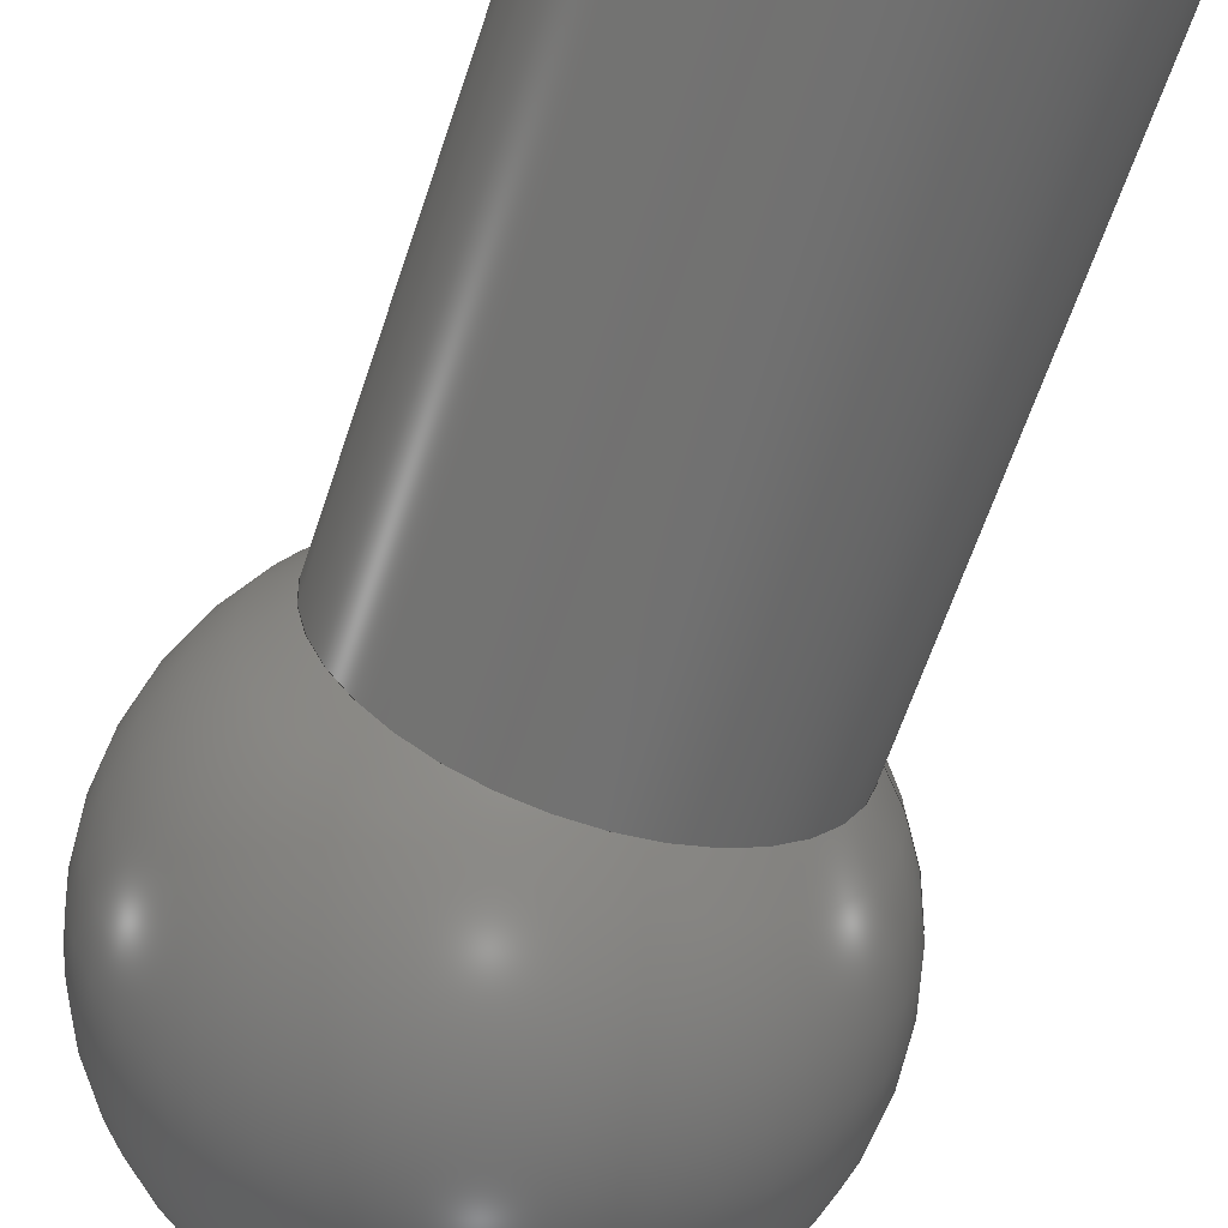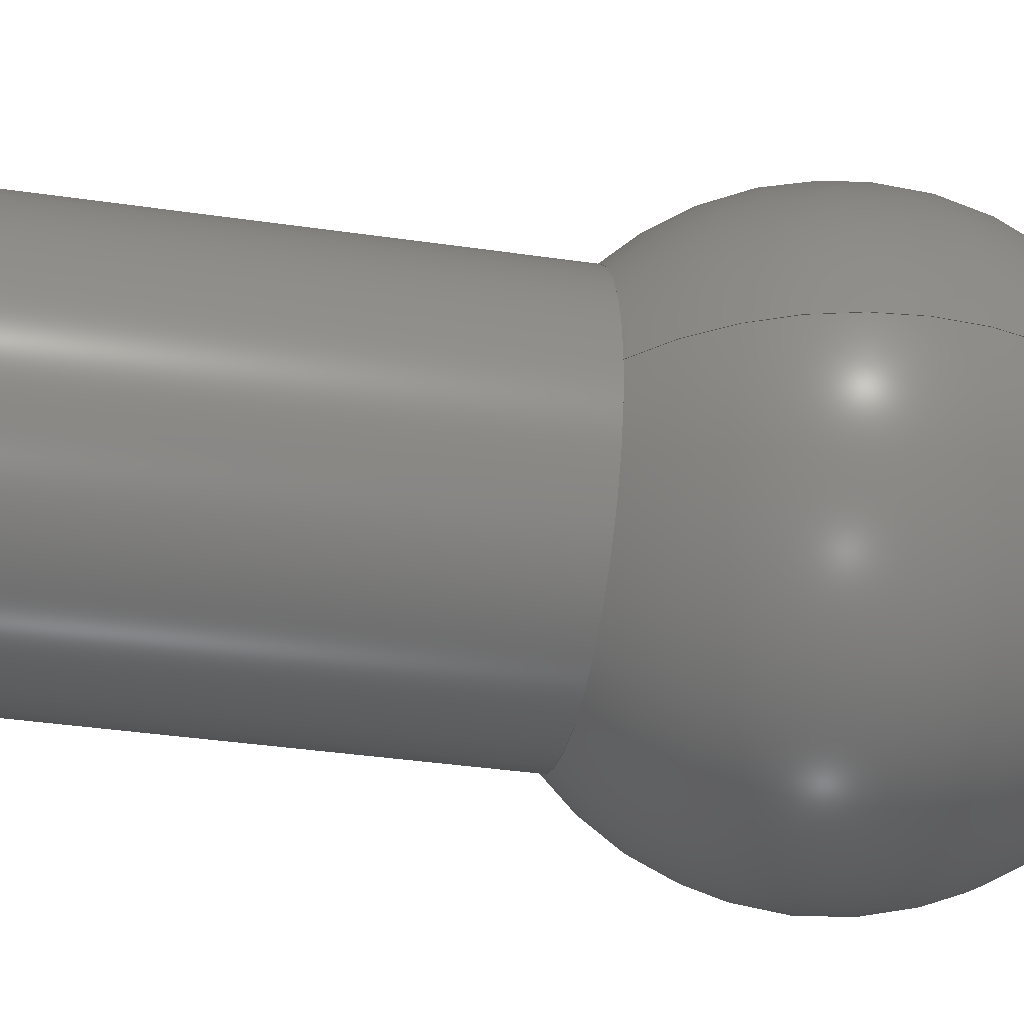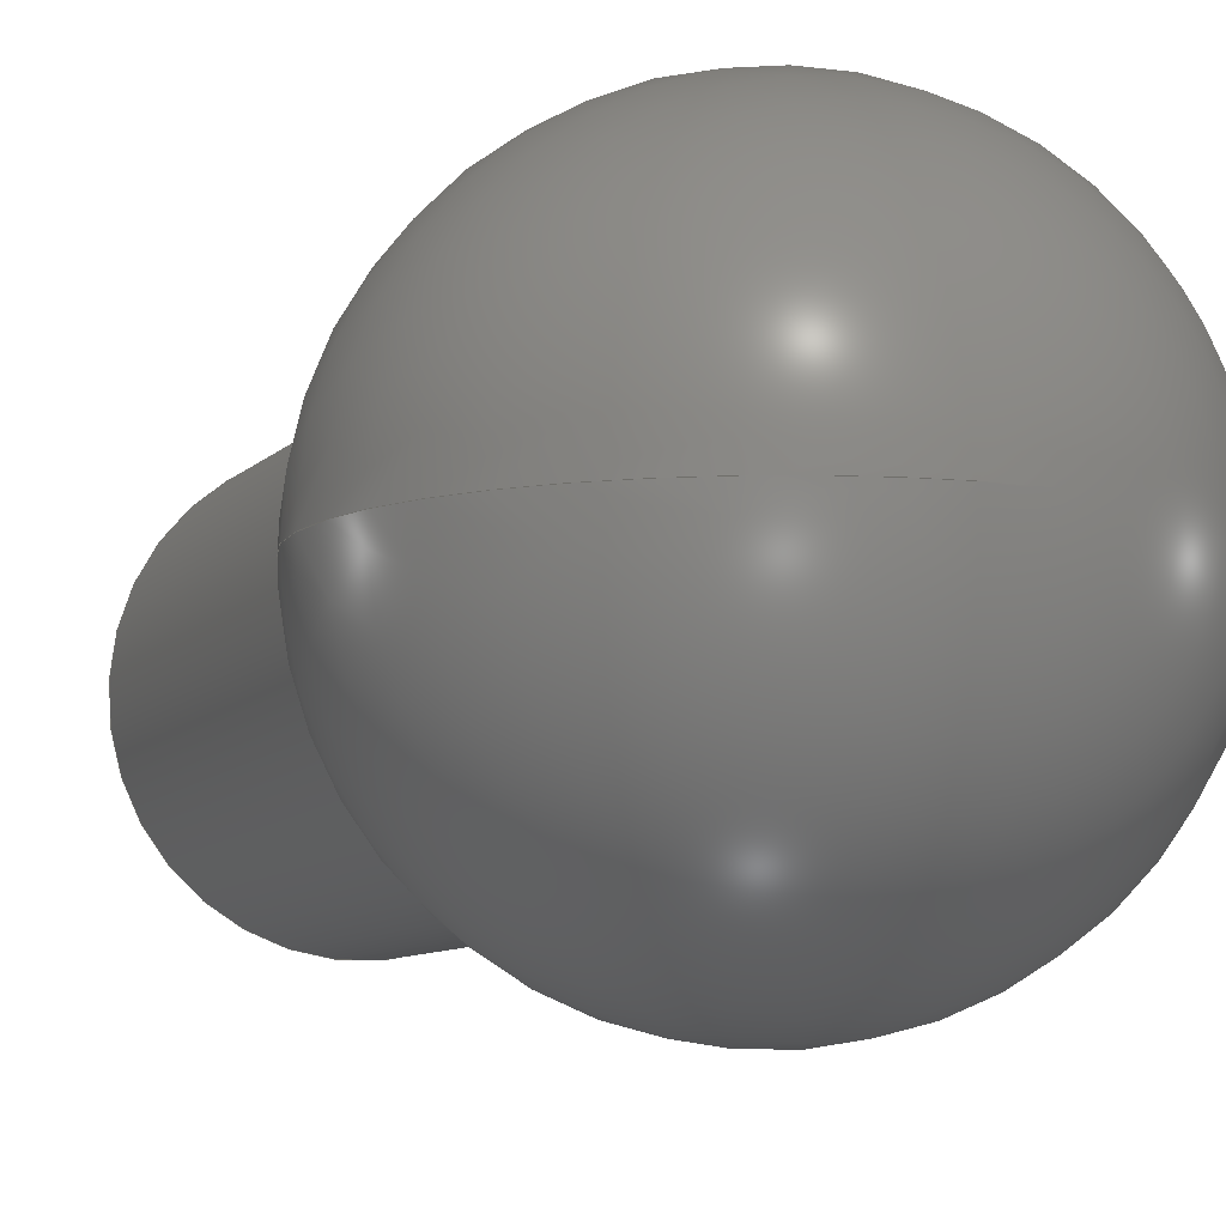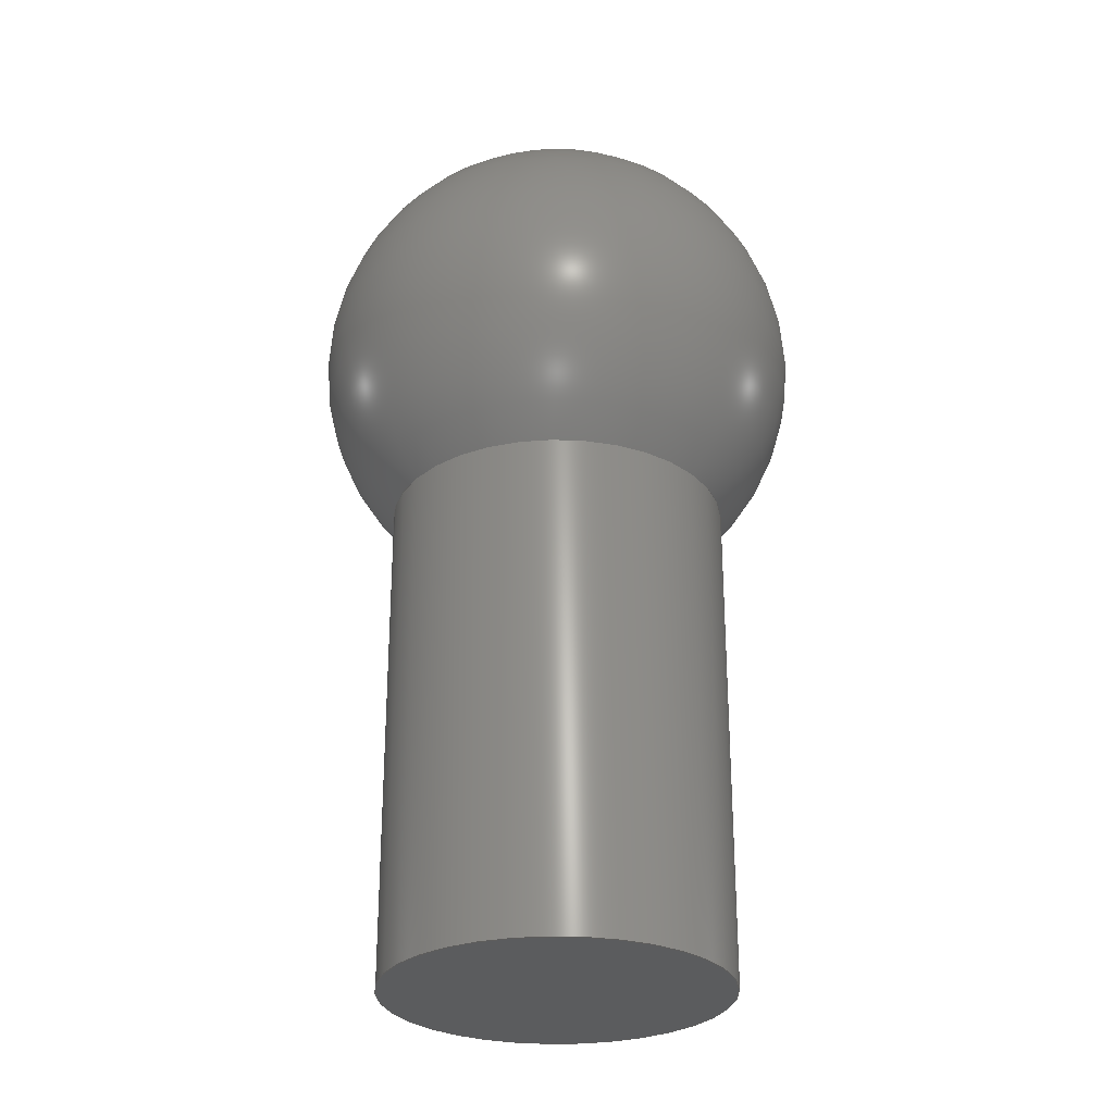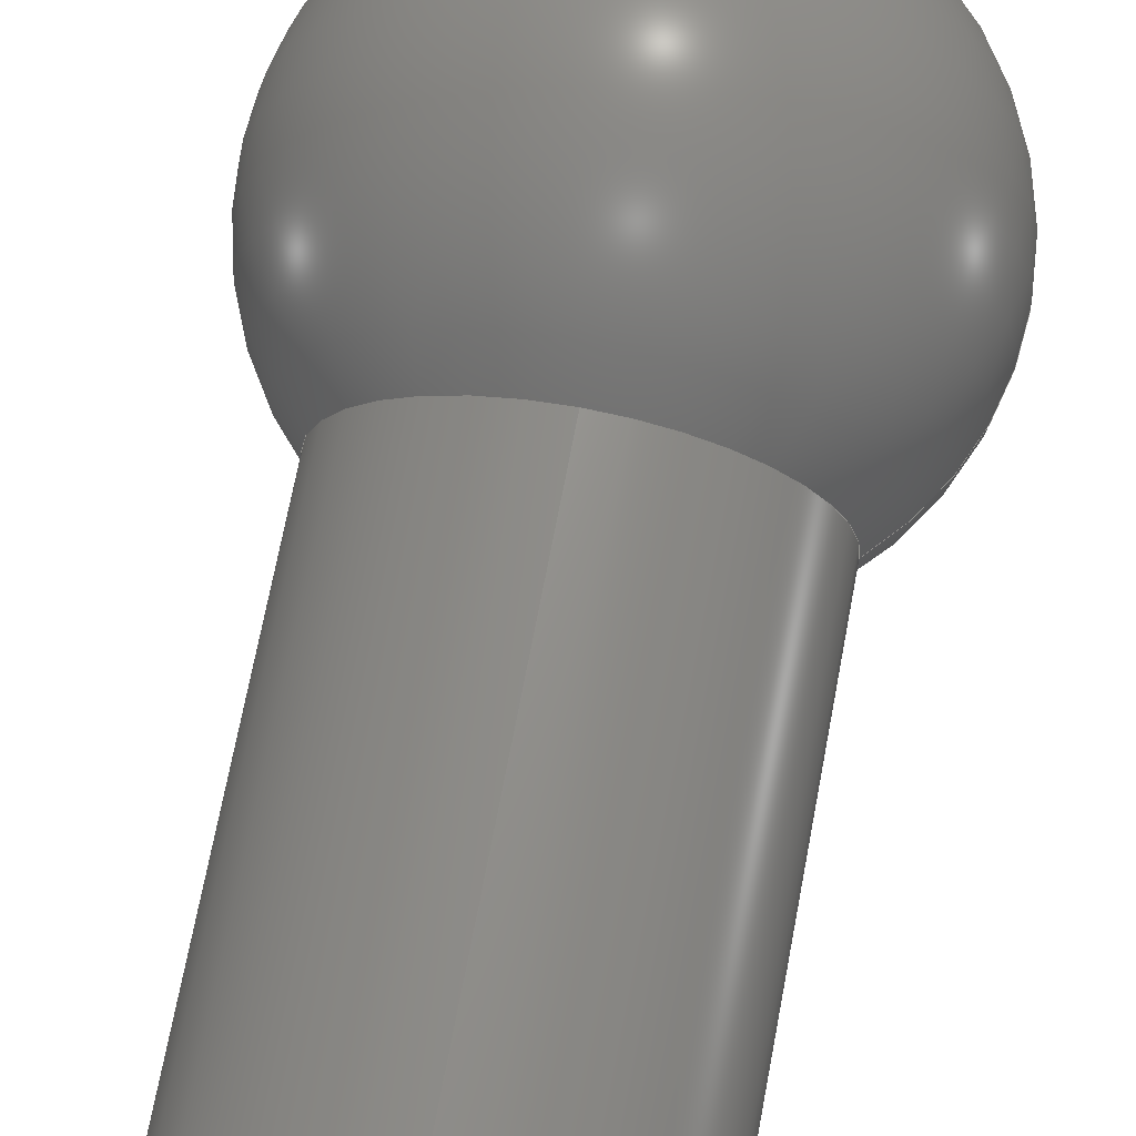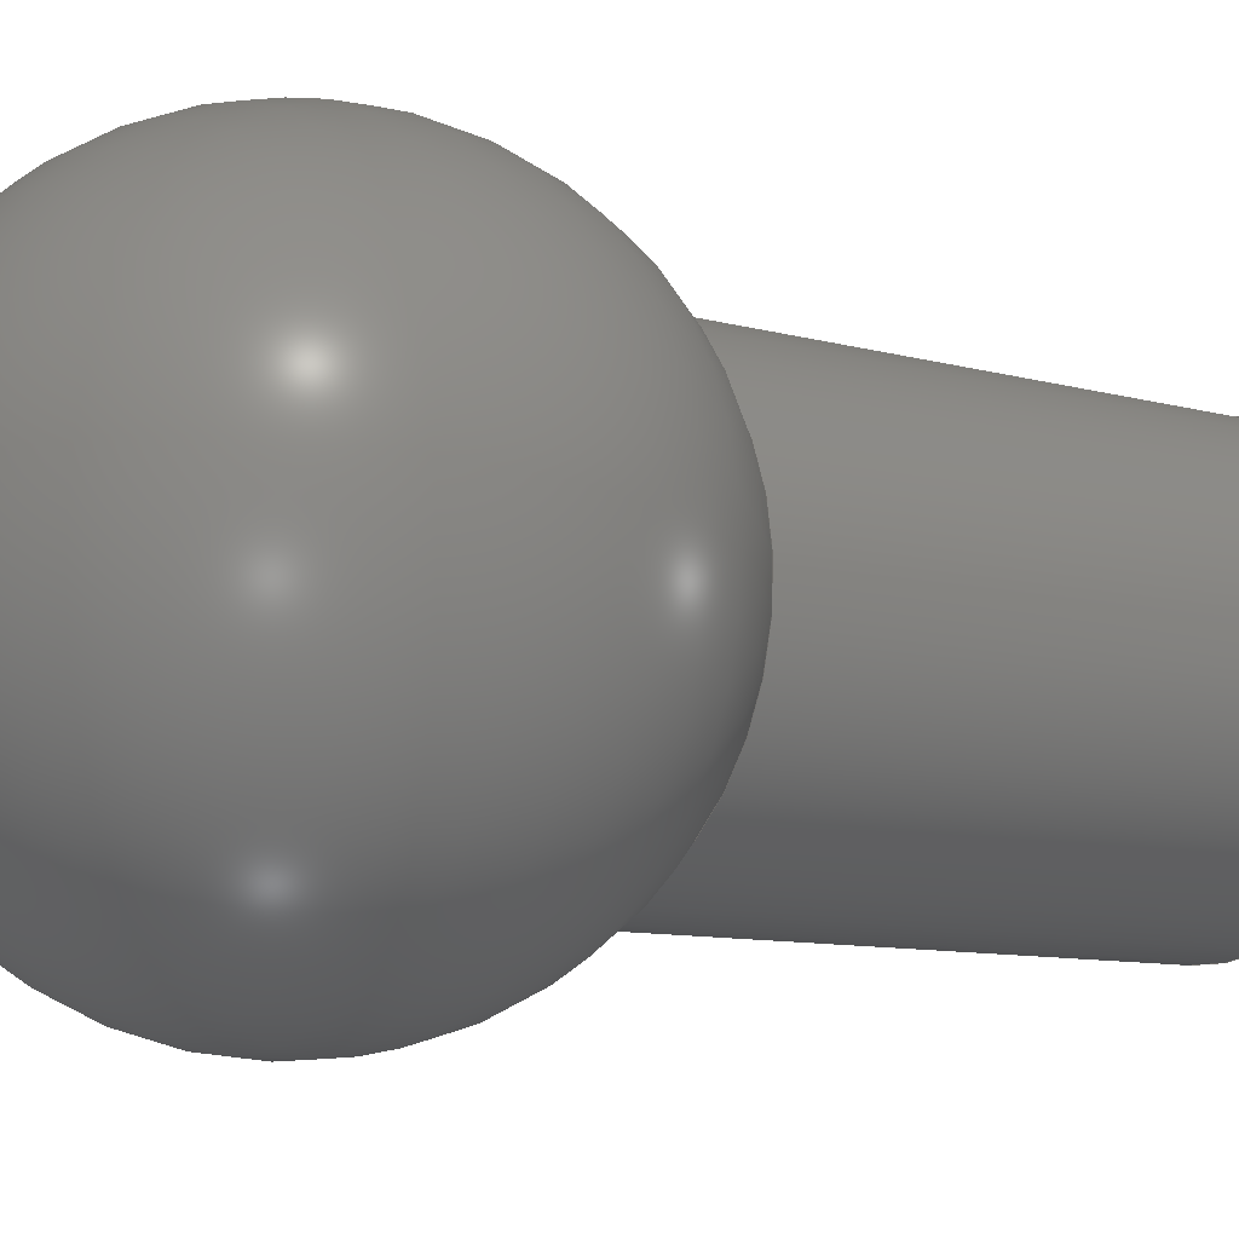
<metadata>
{"format":"step","ext":"step","renderer":"f3d","projection":"perspective","resolution":1024,"background":"white","views":[{"elev":-62.8,"azim":-18.3,"up":"+Z"},{"elev":-36.6,"azim":79.2,"up":"+Z"},{"elev":-7.8,"azim":159.0,"up":"+Z"},{"elev":-28.1,"azim":-84.7,"up":"+Y"},{"elev":71.7,"azim":10.8,"up":"+Z"},{"elev":-8.5,"azim":-129.3,"up":"+Z"}]}
</metadata>
<code>
ISO-10303-21;
DATA;
#1 = MECHANICAL_DESIGN_GEOMETRIC_PRESENTATION_REPRESENTATION( ' ', ( #7, #8, #9 ), #6 );
#2 = PRODUCT_DEFINITION_CONTEXT( '', #10, 'design' );
#3 = APPLICATION_PROTOCOL_DEFINITION( 'international standard', 'automotive_design', 2001, #10 );
#4 = PRODUCT_CATEGORY_RELATIONSHIP( 'NONE', 'NONE', #11, #12 );
#5 = SHAPE_DEFINITION_REPRESENTATION( #13, #14 );
#6 =  ( GEOMETRIC_REPRESENTATION_CONTEXT( 3 )GLOBAL_UNCERTAINTY_ASSIGNED_CONTEXT( ( #15 ) )GLOBAL_UNIT_ASSIGNED_CONTEXT( ( #16, #17, #18 ) )REPRESENTATION_CONTEXT( 'NONE', 'WORKSPACE' ) );
#7 = STYLED_ITEM( '', ( #19 ), #20 );
#8 = STYLED_ITEM( '', ( #21 ), #22 );
#9 = STYLED_ITEM( '', ( #23 ), #24 );
#10 = APPLICATION_CONTEXT( 'core data for automotive mechanical design processes' );
#11 = PRODUCT_CATEGORY( 'part', 'NONE' );
#12 = PRODUCT_RELATED_PRODUCT_CATEGORY( 'detail', ' ', ( #25 ) );
#13 = PRODUCT_DEFINITION_SHAPE( 'NONE', 'NONE', #26 );
#14 = ADVANCED_BREP_SHAPE_REPRESENTATION( 'Part 1', ( #27, #28 ), #6 );
#15 = UNCERTAINTY_MEASURE_WITH_UNIT( LENGTH_MEASURE( 1e-17 ), #16, '', '' );
#16 =  ( CONVERSION_BASED_UNIT( 'METRE', #29 )LENGTH_UNIT(  )NAMED_UNIT( #30 ) );
#17 =  ( NAMED_UNIT( #31 )PLANE_ANGLE_UNIT(  )SI_UNIT( $, .RADIAN. ) );
#18 =  ( NAMED_UNIT( #31 )SI_UNIT( $, .STERADIAN. )SOLID_ANGLE_UNIT(  ) );
#19 = PRESENTATION_STYLE_ASSIGNMENT( ( #32 ) );
#20 = ADVANCED_FACE( '', ( #33, #34 ), #35, .T. );
#21 = PRESENTATION_STYLE_ASSIGNMENT( ( #36 ) );
#22 = ADVANCED_FACE( '', ( #37, #38 ), #39, .T. );
#23 = PRESENTATION_STYLE_ASSIGNMENT( ( #40 ) );
#24 = ADVANCED_FACE( '', ( #41 ), #42, .F. );
#25 = PRODUCT( 'Part 1', 'Part 1', 'PART-Part 1-DESC', ( #43 ) );
#26 = PRODUCT_DEFINITION( 'NONE', 'NONE', #44, #2 );
#27 = MANIFOLD_SOLID_BREP( 'Part 1', #45 );
#28 = AXIS2_PLACEMENT_3D( '', #46, #47, #48 );
#29 = LENGTH_MEASURE_WITH_UNIT( LENGTH_MEASURE( 1 ), #49 );
#30 = DIMENSIONAL_EXPONENTS( 1, 0, 0, 0, 0, 0, 0 );
#31 = DIMENSIONAL_EXPONENTS( 0, 0, 0, 0, 0, 0, 0 );
#32 = SURFACE_STYLE_USAGE( .BOTH., #50 );
#33 = FACE_OUTER_BOUND( '', #51, .T. );
#34 = FACE_OUTER_BOUND( '', #52, .T. );
#35 = CYLINDRICAL_SURFACE( '', #53, 0.01075 );
#36 = SURFACE_STYLE_USAGE( .BOTH., #54 );
#37 = FACE_BOUND( '', #55, .T. );
#38 = FACE_OUTER_BOUND( '', #56, .T. );
#39 = SPHERICAL_SURFACE( '', #57, 0.01558 );
#40 = SURFACE_STYLE_USAGE( .BOTH., #58 );
#41 = FACE_OUTER_BOUND( '', #59, .T. );
#42 = PLANE( '', #60 );
#43 = PRODUCT_CONTEXT( '', #10, 'mechanical' );
#44 = PRODUCT_DEFINITION_FORMATION_WITH_SPECIFIED_SOURCE( ' ', 'NONE', #25, .NOT_KNOWN. );
#45 = CLOSED_SHELL( '', ( #20, #22, #24 ) );
#46 = CARTESIAN_POINT( '', ( 0, 0, 0 ) );
#47 = DIRECTION( '', ( 0, 0, 1 ) );
#48 = DIRECTION( '', ( 1, 0, 0 ) );
#49 =  ( LENGTH_UNIT(  )NAMED_UNIT( #30 )SI_UNIT( $, .METRE. ) );
#50 = SURFACE_SIDE_STYLE( '', ( #61 ) );
#51 = EDGE_LOOP( '', ( #62 ) );
#52 = EDGE_LOOP( '', ( #63 ) );
#53 = AXIS2_PLACEMENT_3D( '', #64, #65, #66 );
#54 = SURFACE_SIDE_STYLE( '', ( #67 ) );
#55 = VERTEX_LOOP( '', #68 );
#56 = EDGE_LOOP( '', ( #69 ) );
#57 = AXIS2_PLACEMENT_3D( '', #70, #71, #72 );
#58 = SURFACE_SIDE_STYLE( '', ( #73 ) );
#59 = EDGE_LOOP( '', ( #74 ) );
#60 = AXIS2_PLACEMENT_3D( '', #75, #76, #77 );
#61 = SURFACE_STYLE_FILL_AREA( #78 );
#62 = ORIENTED_EDGE( '', *, *, #79, .F. );
#63 = ORIENTED_EDGE( '', *, *, #80, .T. );
#64 = CARTESIAN_POINT( '', ( 0, 0.0293, 0 ) );
#65 = DIRECTION( '', ( -0, -1, -0 ) );
#66 = DIRECTION( '', ( 0, 0, 1 ) );
#67 = SURFACE_STYLE_FILL_AREA( #81 );
#68 = VERTEX_POINT( '', #82 );
#69 = ORIENTED_EDGE( '', *, *, #79, .T. );
#70 = CARTESIAN_POINT( '', ( 0, 0.04301, 0 ) );
#71 = DIRECTION( '', ( 0, 1, 0 ) );
#72 = DIRECTION( '', ( 1, 0, 0 ) );
#73 = SURFACE_STYLE_FILL_AREA( #83 );
#74 = ORIENTED_EDGE( '', *, *, #80, .F. );
#75 = CARTESIAN_POINT( '', ( 0.005377, 0, 0 ) );
#76 = DIRECTION( '', ( 0, 1, 0 ) );
#77 = DIRECTION( '', ( 0, 0, 1 ) );
#78 = FILL_AREA_STYLE( '', ( #84 ) );
#79 = EDGE_CURVE( '', #85, #85, #86, .T. );
#80 = EDGE_CURVE( '', #87, #87, #88, .T. );
#81 = FILL_AREA_STYLE( '', ( #89 ) );
#82 = CARTESIAN_POINT( '', ( 9.542e-19, 0.0586, 0 ) );
#83 = FILL_AREA_STYLE( '', ( #90 ) );
#84 = FILL_AREA_STYLE_COLOUR( '', #91 );
#85 = VERTEX_POINT( '', #92 );
#86 = CIRCLE( '', #93, 0.01075 );
#87 = VERTEX_POINT( '', #94 );
#88 = CIRCLE( '', #95, 0.01075 );
#89 = FILL_AREA_STYLE_COLOUR( '', #96 );
#90 = FILL_AREA_STYLE_COLOUR( '', #97 );
#91 = COLOUR_RGB( '', 0.6039, 0.6471, 0.6863 );
#92 = CARTESIAN_POINT( '', ( 0, 0.03173, 0.01075 ) );
#93 = AXIS2_PLACEMENT_3D( '', #98, #99, #100 );
#94 = CARTESIAN_POINT( '', ( 0, 0, 0.01075 ) );
#95 = AXIS2_PLACEMENT_3D( '', #101, #102, #103 );
#96 = COLOUR_RGB( '', 0.6039, 0.6471, 0.6863 );
#97 = COLOUR_RGB( '', 0.6039, 0.6471, 0.6863 );
#98 = CARTESIAN_POINT( '', ( 0, 0.03173, 0 ) );
#99 = DIRECTION( '', ( 0, 1, 0 ) );
#100 = DIRECTION( '', ( 0, 0, 1 ) );
#101 = CARTESIAN_POINT( '', ( 0, 0, 0 ) );
#102 = DIRECTION( '', ( 0, 1, 0 ) );
#103 = DIRECTION( '', ( 0, 0, 1 ) );
ENDSEC;
END-ISO-10303-21;

</code>
